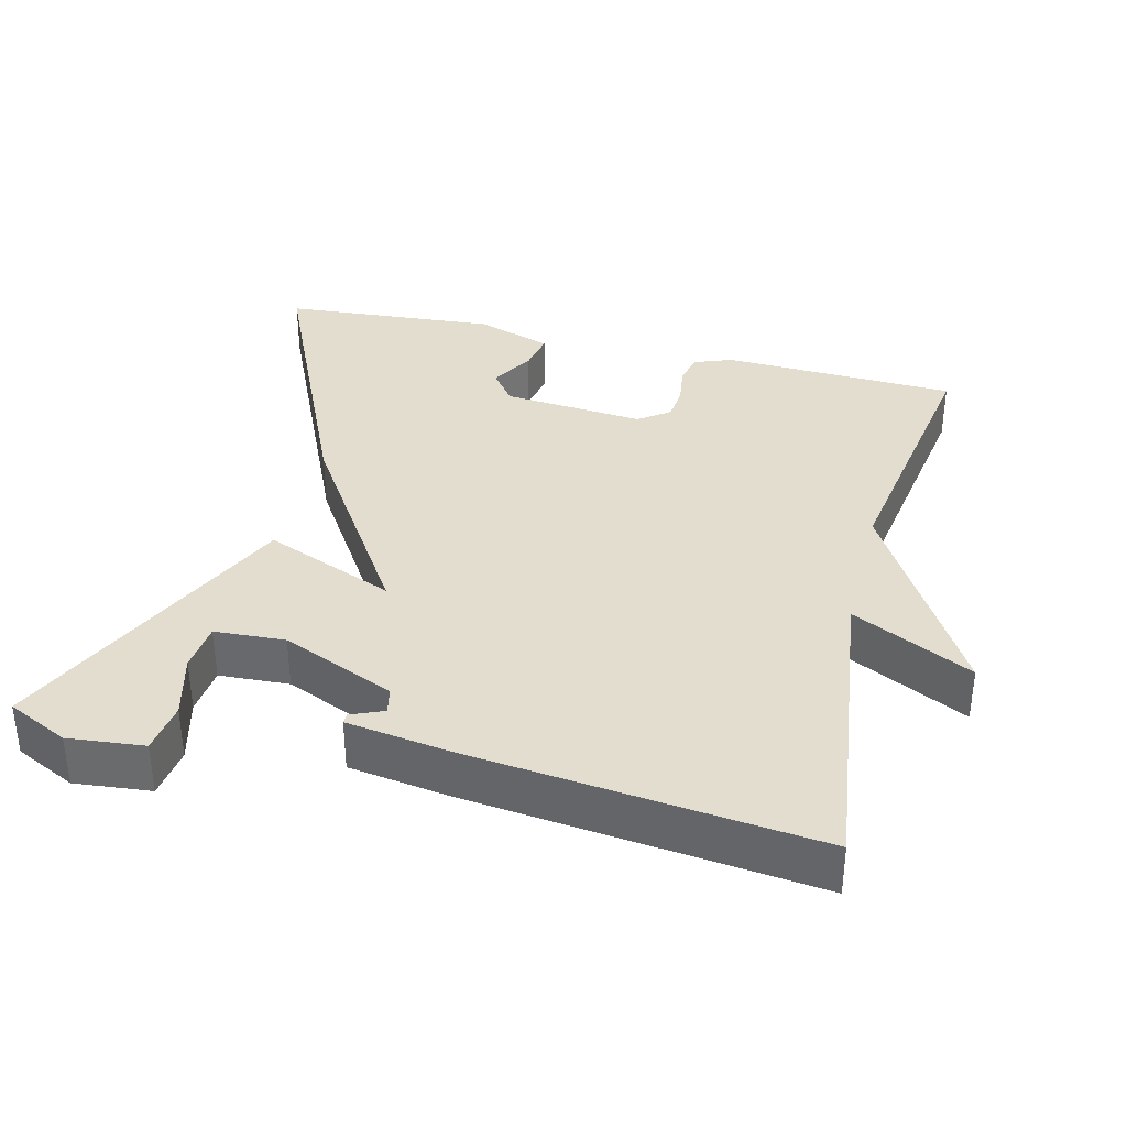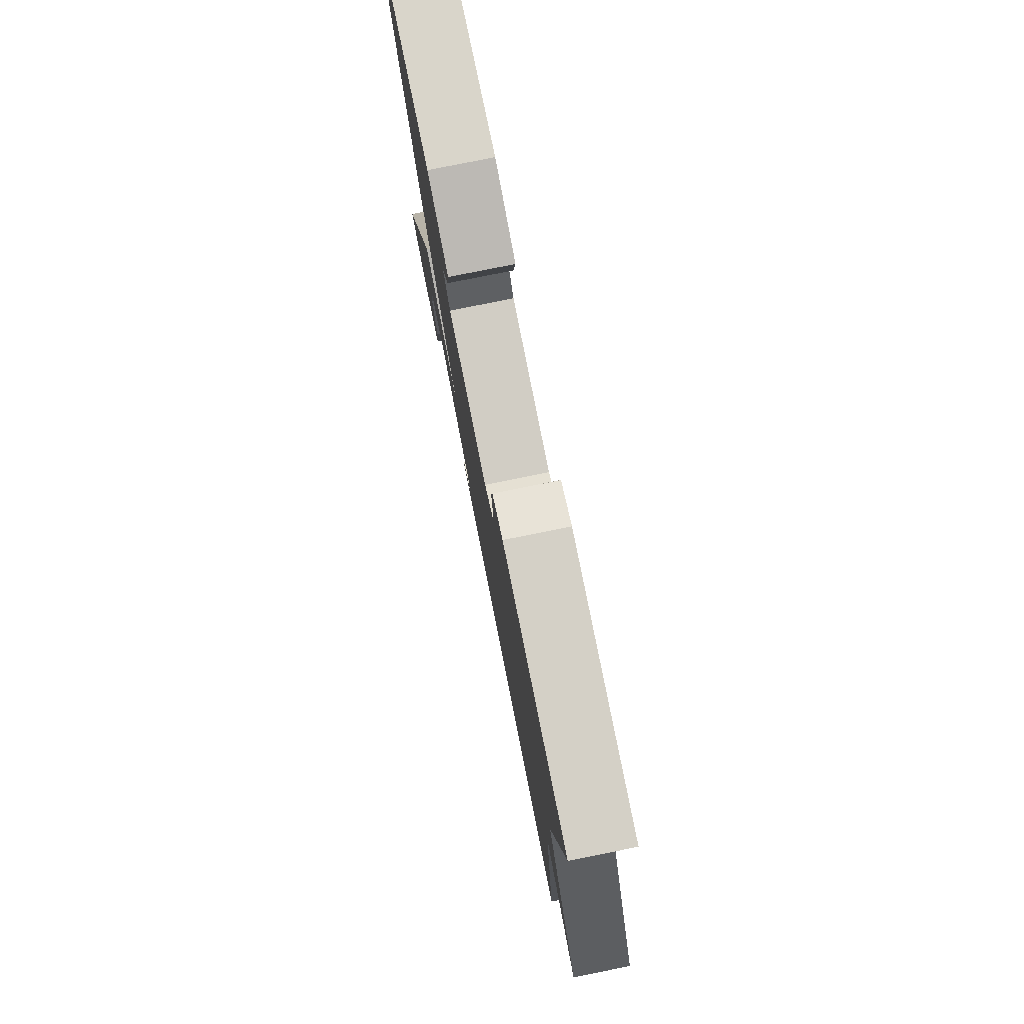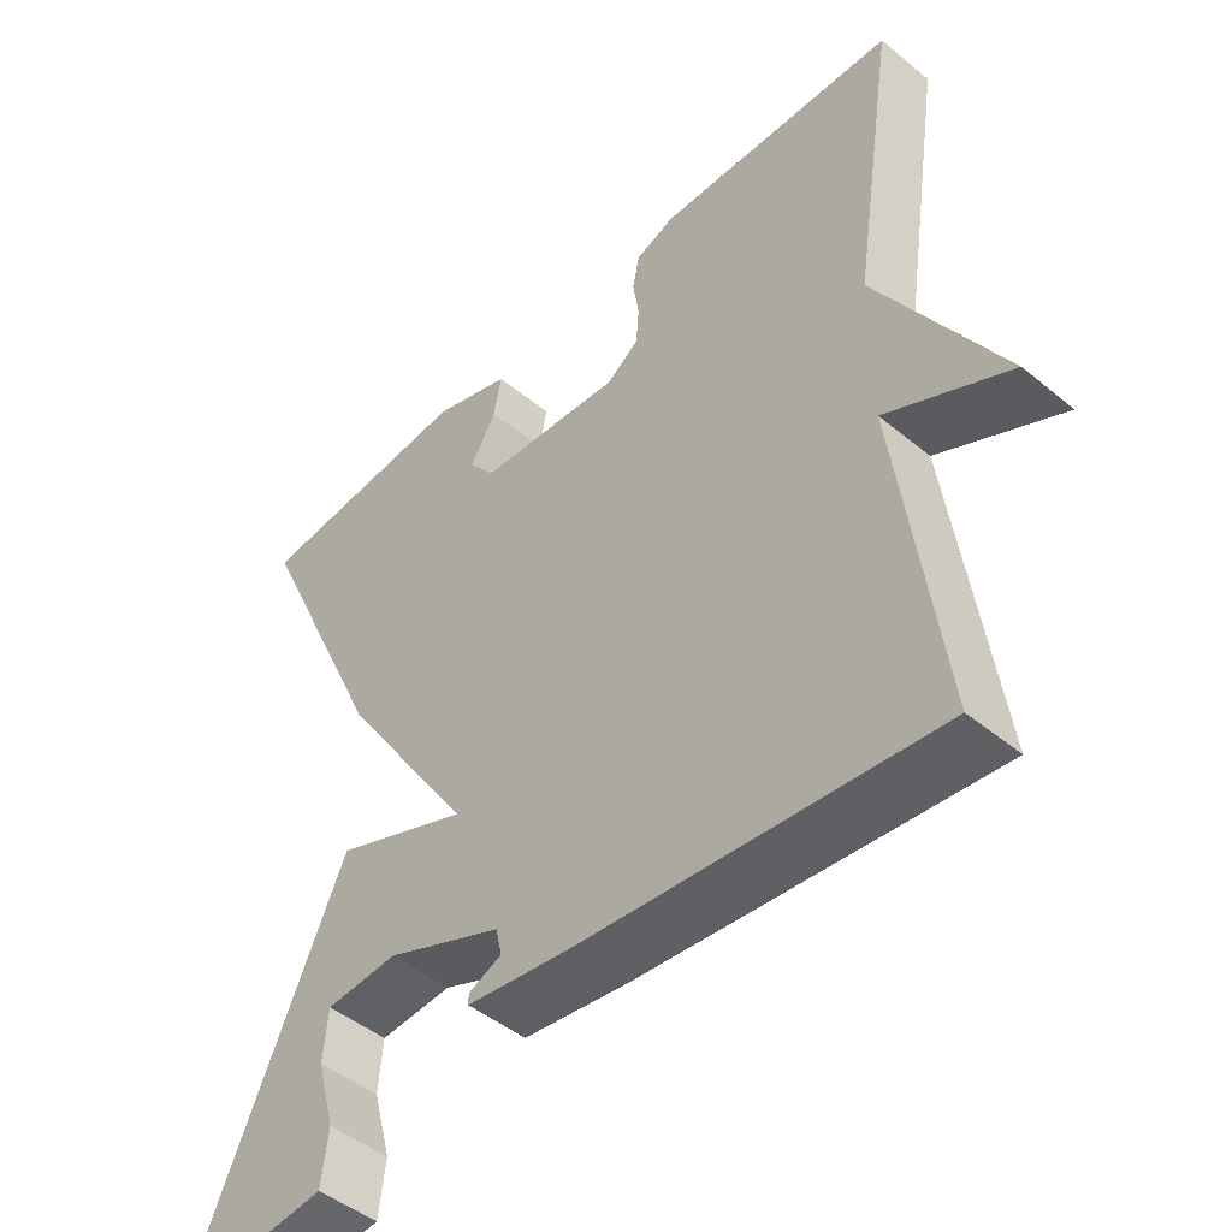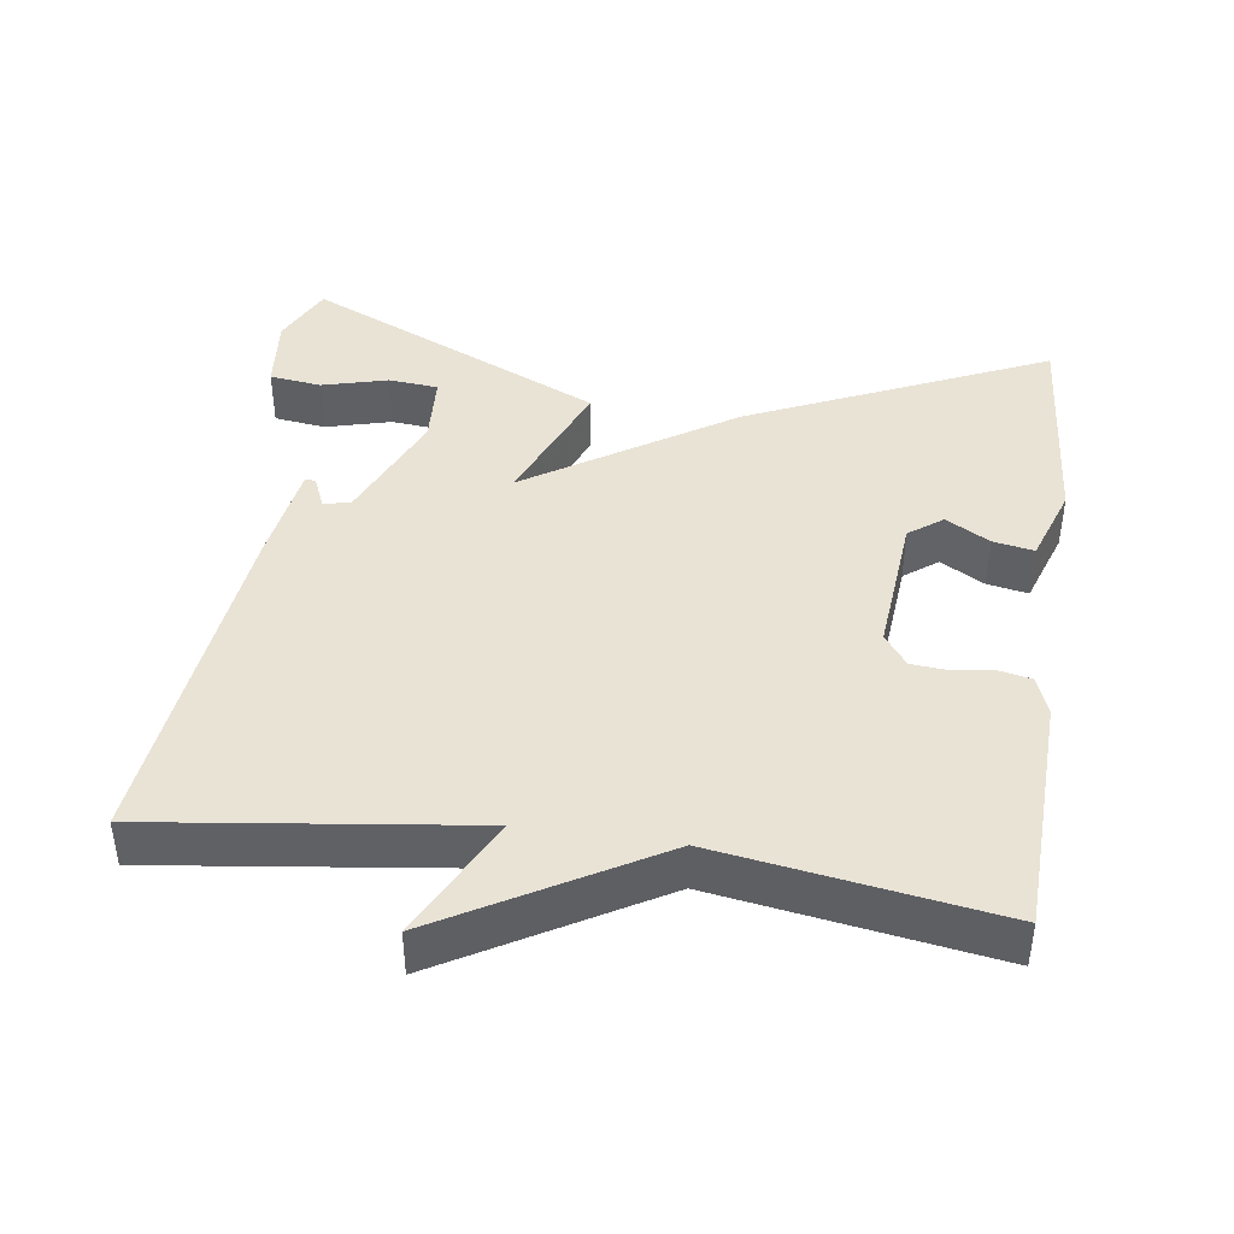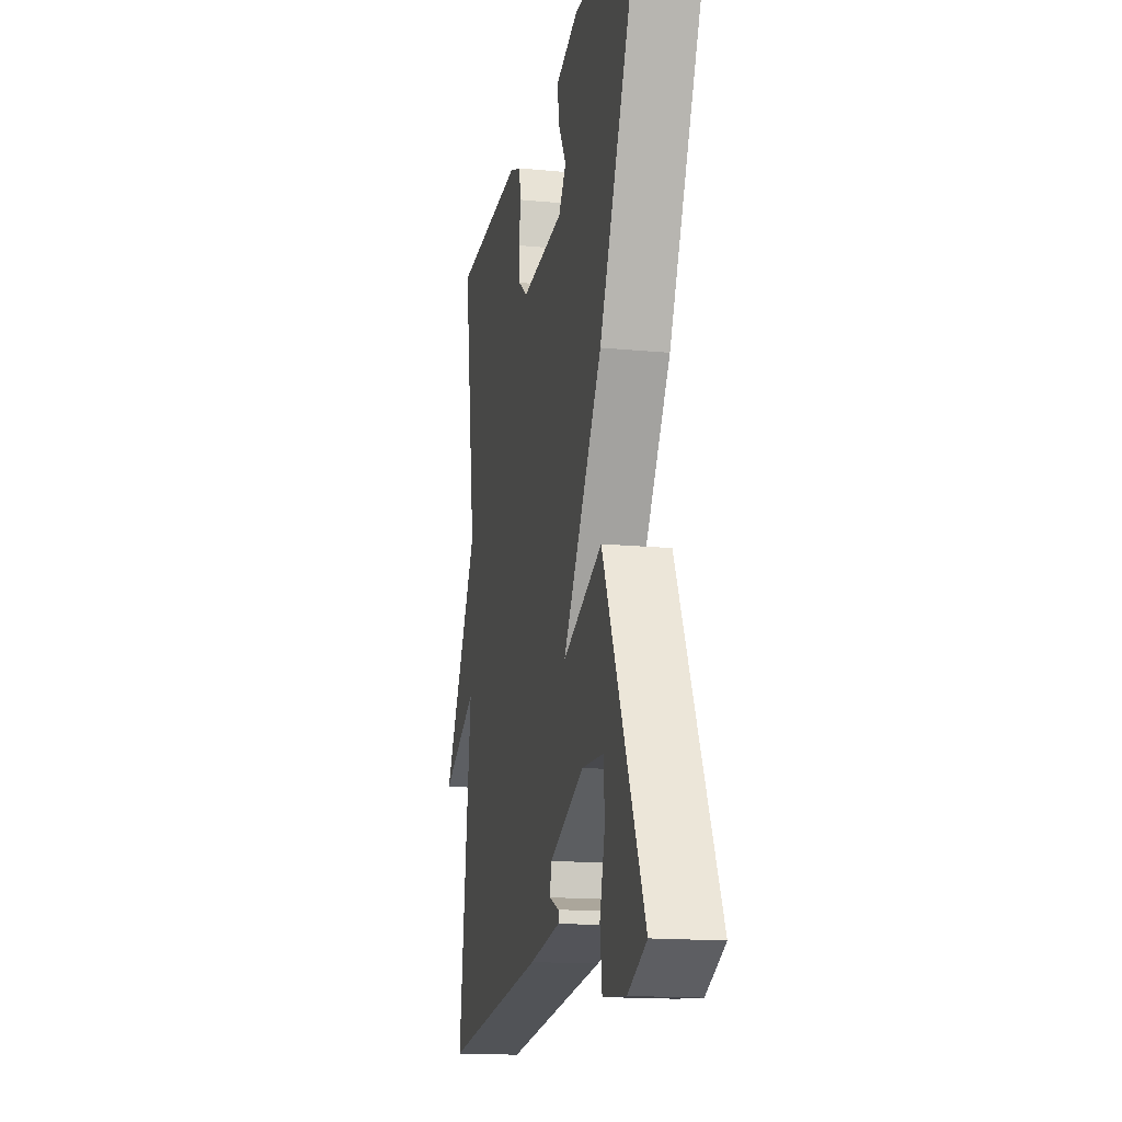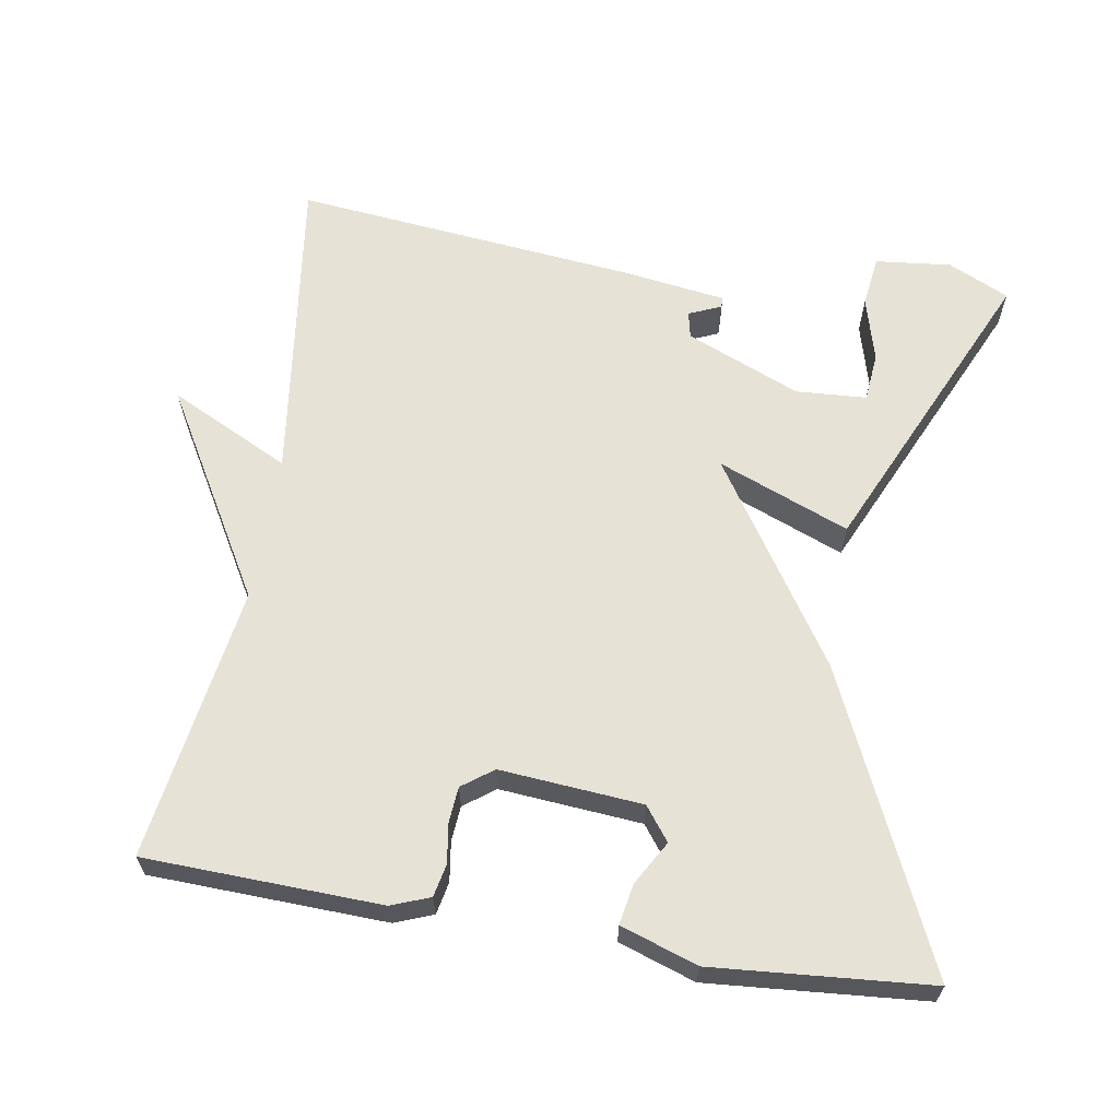
<metadata>
{"format":"obj","ext":"obj","renderer":"f3d","projection":"perspective","resolution":1024,"background":"white","views":[{"elev":35.6,"azim":-165.8,"up":"+Y"},{"elev":78.8,"azim":-101.4,"up":"+Z"},{"elev":-47.2,"azim":-132.9,"up":"+Z"},{"elev":42.2,"azim":-81.7,"up":"+Y"},{"elev":-16.0,"azim":78.7,"up":"+Z"},{"elev":63.4,"azim":9.4,"up":"+Y"}]}
</metadata>
<code>
v -0.5 0.07 0.5
v -0.18 0.07 0.511
v -0.128 0.07 0.491
v -0.119 0.07 0.447
v -0.127 0.07 0.393
v -0.123 0.07 0.345
v -0.081 0.07 0.314
v 0.112 0.07 0.33
v 0.146 0.07 0.375
v 0.112 0.07 0.434
v 0.102 0.07 0.489
v 0.206 0.07 0.524
v 0.5 0.07 0.5
v 0.318 0.07 0.103
v 0.14 0.07 -0.168
v 0.318 0.07 -0.097
v 0.5 0.07 -0.5
v 0.417 0.07 -0.539
v 0.314 0.07 -0.528
v 0.305 0.07 -0.458
v 0.329 0.07 -0.37
v 0.323 0.07 -0.303
v 0.227 0.07 -0.297
v 0.072 0.07 -0.362
v 0.064 0.07 -0.398
v 0.108 0.07 -0.417
v 0.108 0.07 -0.431
v -0.032 0.07 -0.451
v -0.5 0.07 -0.5
v -0.443 0.07 -0.072
v -0.607 0.07 -0.153
v -0.443 0.07 0.128
v -0.5 0 0.5
v -0.18 0 0.511
v -0.128 0 0.491
v -0.119 0 0.447
v -0.127 0 0.393
v -0.123 0 0.345
v -0.081 0 0.314
v 0.112 0 0.33
v 0.146 0 0.375
v 0.112 0 0.434
v 0.102 0 0.489
v 0.206 0 0.524
v 0.5 0 0.5
v 0.318 0 0.103
v 0.14 0 -0.168
v 0.318 0 -0.097
v 0.5 0 -0.5
v 0.417 0 -0.539
v 0.314 0 -0.528
v 0.305 0 -0.458
v 0.329 0 -0.37
v 0.323 0 -0.303
v 0.227 0 -0.297
v 0.072 0 -0.362
v 0.064 0 -0.398
v 0.108 0 -0.417
v 0.108 0 -0.431
v -0.032 0 -0.451
v -0.5 0 -0.5
v -0.443 0 -0.072
v -0.607 0 -0.153
v -0.443 0 0.128
f 30 31 32
f 27 28 29 30
f 25 26 27
f 25 27 30
f 24 25 30 32
f 19 20 21
f 18 19 21
f 17 18 21
f 17 21 22
f 16 17 22
f 15 16 22 23
f 12 13 14
f 11 12 14
f 10 11 14
f 9 10 14
f 8 9 14 15
f 7 8 15
f 6 7 15
f 3 4 5
f 2 3 5
f 1 2 5
f 32 1 5
f 32 5 6
f 15 23 24 32
f 6 15 32
f 64 63 62
f 62 61 60 59
f 59 58 57
f 62 59 57
f 64 62 57 56
f 53 52 51
f 53 51 50
f 53 50 49
f 54 53 49
f 54 49 48
f 55 54 48 47
f 46 45 44
f 46 44 43
f 46 43 42
f 46 42 41
f 47 46 41 40
f 47 40 39
f 47 39 38
f 37 36 35
f 37 35 34
f 37 34 33
f 37 33 64
f 38 37 64
f 64 56 55 47
f 64 47 38
f 1 33 34 2
f 2 34 35 3
f 3 35 36 4
f 4 36 37 5
f 5 37 38 6
f 6 38 39 7
f 7 39 40 8
f 8 40 41 9
f 9 41 42 10
f 10 42 43 11
f 11 43 44 12
f 12 44 45 13
f 13 45 46 14
f 14 46 47 15
f 15 47 48 16
f 16 48 49 17
f 17 49 50 18
f 18 50 51 19
f 19 51 52 20
f 20 52 53 21
f 21 53 54 22
f 22 54 55 23
f 23 55 56 24
f 24 56 57 25
f 25 57 58 26
f 26 58 59 27
f 27 59 60 28
f 28 60 61 29
f 29 61 62 30
f 30 62 63 31
f 31 63 64 32
f 32 64 33 1

</code>
